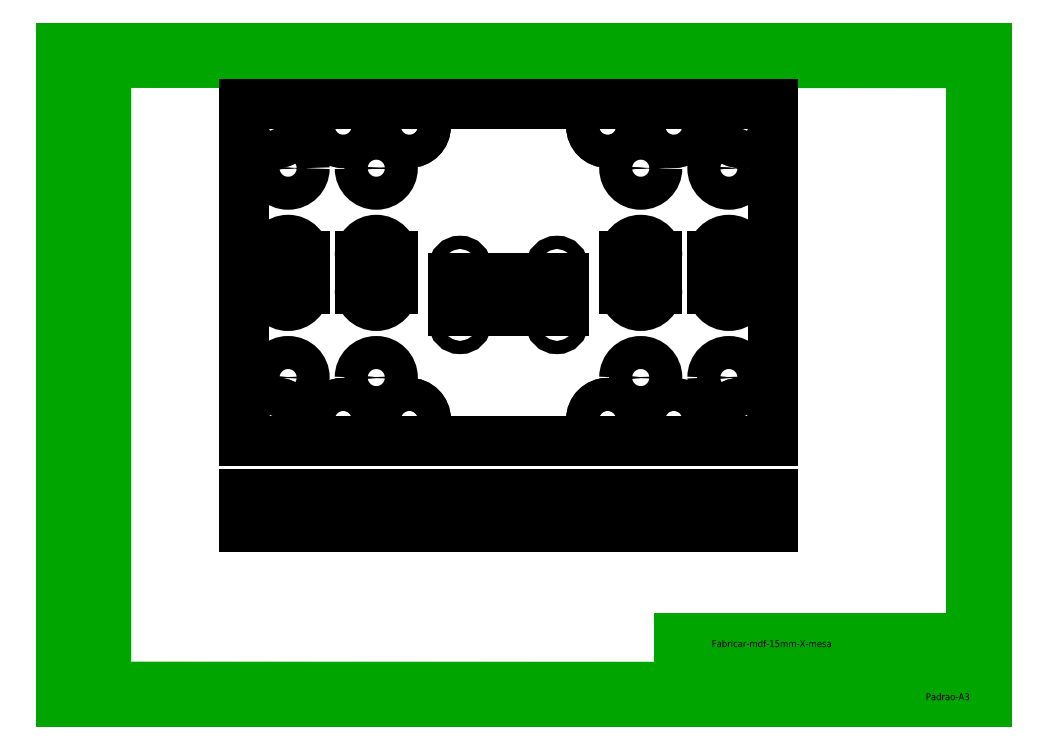
<metadata>
{"format":"dxf","ext":"dxf","renderer":"ezdxf+matplotlib","layout":"modelspace","background":"white","min_lineweight":24,"dpi":150}
</metadata>
<code>
0
SECTION
2
ENTITIES
0
LINE
8
-11
10
183.1
20
171.7
30
0
11
330.1
21
171.7
31
0
0
TEXT
8
-300
10
198.4
20
-104.3
30
0
40
3.125
1
Verif:
0
TEXT
8
-300
10
198.1
20
-98.78
30
0
40
3.125
1
Exec:
0
TEXT
8
-300
10
197.8
20
-93.24
30
0
40
3.125
1
Nome:
0
TEXT
8
-300
10
292.8
20
-96.08
30
0
40
3.125
1
Rev:
0
TEXT
8
-300
10
292.9
20
-106.1
30
0
40
3.125
1
Data:
0
TEXT
8
-300
10
198.4
20
-109.8
30
0
40
3.125
1
Aprov:
0
TEXT
8
-300
10
216
20
-98.75
30
0
40
3.125
1
DR
0
TEXT
8
-300
10
216
20
-104.2
30
0
40
3.125
1
DR
0
TEXT
8
-300
10
216
20
-109.7
30
0
40
3.125
1
DR
0
TEXT
8
-300
10
310.9
20
-96.21
30
0
40
3.13
1
0
0
TEXT
8
-300
10
307.4
20
-106.3
30
0
40
3.125
1
03/05/15
0
LINE
8
-300
10
-62.74
20
-111.2
30
0
11
-62.74
21
171.8
31
0
0
LINE
8
-300
10
-62.74
20
171.8
30
0
11
330.1
21
171.7
31
0
0
LINE
8
-300
10
330.1
20
171.7
30
0
11
330.1
21
-111.3
31
0
0
LINE
8
-300
10
-62.74
20
-111.2
30
0
11
330.1
21
-111.3
31
0
0
LINE
8
-300
10
290.5
20
-100.3
30
0
11
322.1
21
-100.3
31
0
0
LINE
8
-300
10
-82.93
20
178.7
30
0
11
-82.93
21
-118.3
31
0
0
LINE
8
-300
10
-82.93
20
-118.3
30
0
11
337.1
21
-118.3
31
0
0
LINE
8
-300
10
337.1
20
-118.3
30
0
11
337.1
21
-108.3
31
0
0
LINE
8
-300
10
327.1
20
-118.3
30
0
11
337.1
21
-118.3
31
0
0
LINE
8
-300
10
337.1
20
178.7
30
0
11
337.1
21
-118.3
31
0
0
LINE
8
-300
10
-82.93
20
178.7
30
0
11
337.1
21
178.7
31
0
0
LINE
8
-300
10
197.2
20
-89.34
30
0
11
197.2
21
-111.3
31
0
0
LINE
8
-300
10
290.5
20
-111.3
30
0
11
290.5
21
-89.34
31
0
0
LINE
8
-300
10
197.2
20
-89.34
30
0
11
197.2
21
-111.3
31
0
0
LINE
8
-300
10
290.5
20
-111.3
30
0
11
290.5
21
-89.34
31
0
0
LINE
8
-300
10
337.1
20
-118.3
30
0
11
337.1
21
-108.3
31
0
0
LINE
8
-300
10
327.1
20
-118.3
30
0
11
337.1
21
-118.3
31
0
0
LINE
8
-300
10
337.1
20
178.7
30
0
11
337.1
21
-118.3
31
0
0
LINE
8
-300
10
-82.93
20
178.7
30
0
11
337.1
21
178.7
31
0
0
LINE
8
-300
10
-82.93
20
178.7
30
0
11
-82.93
21
-118.3
31
0
0
LINE
8
-300
10
-82.93
20
-118.3
30
0
11
337.1
21
-118.3
31
0
0
LINE
8
-300
10
290.5
20
-100.3
30
0
11
330.1
21
-100.3
31
0
0
LINE
8
-300
10
197.2
20
-89.34
30
0
11
293.8
21
-89.34
31
0
0
LINE
8
-300
10
197.2
20
-89.34
30
0
11
330.1
21
-89.34
31
0
0
LINE
8
-300
10
197.2
20
-94.84
30
0
11
290.5
21
-94.84
31
0
0
LINE
8
-300
10
197.2
20
-94.84
30
0
11
290.5
21
-94.84
31
0
0
LINE
8
-300
10
197.2
20
-100.3
30
0
11
290.5
21
-100.3
31
0
0
LINE
8
-300
10
197.2
20
-100.3
30
0
11
290.5
21
-100.3
31
0
0
LINE
8
-300
10
197.2
20
-105.8
30
0
11
290.5
21
-105.8
31
0
0
LINE
8
-300
10
197.2
20
-105.8
30
0
11
290.5
21
-105.8
31
0
0
TEXT
8
-300
10
212.2
20
-93.3
30
0
40
3.125
1
Fabricar-mdf-15mm-X-mesa
0
TEXT
8
-300
10
309.3
20
-117.4
30
0
40
3.125
1
Padrao-A3
0
LINE
8
0
10
0
20
-24
30
0
11
0
21
-39
31
0
0
LINE
8
0
10
0
20
-39
30
0
11
240
21
-39
31
0
0
LINE
8
0
10
0
20
-24
30
0
11
240
21
-24
31
0
0
CIRCLE
8
0
10
-180
20
29
30
-8
40
7.5
210
-1.553e-15
220
1.326e-17
230
-1
0
CIRCLE
8
0
10
-220
20
29
30
-8
40
7.5
210
0
220
0
230
-1
0
CIRCLE
8
0
10
220
20
29
30
8
40
3
0
CIRCLE
8
0
10
180
20
29
30
8
40
3
0
CIRCLE
8
0
10
220
20
29
30
8.173e-11
40
3
0
CIRCLE
8
0
10
180
20
69
30
8
40
3
0
CIRCLE
8
0
10
60
20
29
30
8
40
3
0
CIRCLE
8
0
10
60
20
69
30
-9.872e-11
40
3
0
CIRCLE
8
0
10
60
20
69
30
8
40
3
0
CIRCLE
8
0
10
180
20
69
30
-8.505e-12
40
3
0
CIRCLE
8
0
10
-60
20
124
30
-8
40
7.5
210
0
220
0
230
-1
0
CIRCLE
8
0
10
180
20
124
30
8
40
7.5
0
CIRCLE
8
0
10
220
20
124
30
8
40
7.5
0
CIRCLE
8
0
10
-20
20
29
30
-8
40
7.5
210
-3.107e-15
220
-2.653e-17
230
-1
0
ARC
8
0
10
-20
20
84
30
-8
40
7.5
50
1.36e-14
51
180
210
-3.008e-15
220
0
230
-1
0
LINE
8
0
10
12.5
20
69
30
8
11
12.5
21
84
31
8
0
ARC
8
0
10
-20
20
69
30
-8
40
7.5
50
180
51
0
210
0
220
0
230
-1
0
LINE
8
0
10
27.5
20
84
30
8
11
27.5
21
69
31
8
0
LINE
8
0
10
52.5
20
69
30
8
11
52.5
21
84
31
8
0
ARC
8
0
10
-60
20
84
30
-8
40
7.5
50
0
51
180
210
0
220
0
230
-1
0
ARC
8
0
10
-60
20
69
30
-8
40
7.5
50
180
51
360
210
0
220
0
230
-1
0
LINE
8
0
10
67.5
20
84
30
8
11
67.5
21
69
31
8
0
LINE
8
0
10
187.5
20
84
30
8
11
187.5
21
69
31
8
0
ARC
8
0
10
-180
20
69
30
-8
40
7.5
50
180
51
0
210
0
220
0
230
-1
0
LINE
8
0
10
172.5
20
84
30
8
11
172.5
21
69
31
8
0
ARC
8
0
10
-180
20
84
30
-8
40
7.5
50
0
51
180
210
-1.504e-15
220
0
230
-1
0
ARC
8
0
10
-220
20
69
30
-8
40
7.5
50
180
51
360
210
0
220
0
230
-1
0
LINE
8
0
10
227.5
20
84
30
8
11
227.5
21
69
31
8
0
ARC
8
0
10
-220
20
84
30
-8
40
7.5
50
0
51
180
210
0
220
0
230
-1
0
LINE
8
0
10
212.5
20
84
30
8
11
212.5
21
69
31
8
0
LINE
8
0
10
95
20
59
30
-1.338e-10
11
95
21
74
31
-1.338e-10
0
LINE
8
0
10
95
20
74
30
-1.338e-10
11
145
21
74
31
-1.338e-10
0
CIRCLE
8
0
10
-98
20
79
30
2.676e-10
40
3
210
3.229e-29
220
8.652e-30
230
-1
0
LINE
8
0
10
145
20
59
30
-1.338e-10
11
145
21
74
31
-1.338e-10
0
LINE
8
0
10
145
20
59
30
-1.338e-10
11
95
21
59
31
-1.338e-10
0
CIRCLE
8
0
10
-142
20
79
30
2.675e-10
40
3
210
0
220
-9.641e-16
230
-1
0
CIRCLE
8
0
10
-98
20
54
30
2.676e-10
40
3
210
9.713e-31
220
-3.625e-30
230
-1
0
CIRCLE
8
0
10
-142
20
54
30
2.676e-10
40
3
210
4.175e-16
220
-7.231e-16
230
-1
0
CIRCLE
8
0
10
-225
20
143
30
2.677e-10
40
7.5
210
0
220
0
230
-1
0
CIRCLE
8
0
10
-195
20
143
30
2.677e-10
40
7.5
210
0
220
0
230
-1
0
CIRCLE
8
0
10
-165
20
143
30
2.677e-10
40
7.5
210
0
220
0
230
-1
0
CIRCLE
8
0
10
165
20
10
30
-6.37e-10
40
7.5
0
CIRCLE
8
0
10
195
20
10
30
-6.37e-10
40
7.5
0
CIRCLE
8
0
10
225
20
10
30
-6.37e-10
40
7.5
0
CIRCLE
8
0
10
45
20
10
30
-4.13e-10
40
7.5
0
CIRCLE
8
0
10
15
20
10
30
-4.13e-10
40
7.5
0
CIRCLE
8
0
10
75
20
10
30
-4.13e-10
40
7.5
0
CIRCLE
8
0
10
-45
20
143
30
1.339e-10
40
7.5
210
0
220
0
230
-1
0
CIRCLE
8
0
10
-75
20
143
30
1.339e-10
40
7.5
210
0
220
0
230
-1
0
CIRCLE
8
0
10
-15
20
143
30
1.339e-10
40
7.5
210
0
220
0
230
-1
0
CIRCLE
8
0
10
20
20
124
30
8
40
7.5
0
CIRCLE
8
0
10
-60
20
29
30
-8
40
7.5
210
0
220
0
230
-1
0
CIRCLE
8
0
10
-15
20
143
30
-7
40
3
210
8.349e-16
220
-4.82e-16
230
-1
0
CIRCLE
8
0
10
-45
20
143
30
-7
40
3
210
8.995e-16
220
-1.558e-15
230
-1
0
CIRCLE
8
0
10
-75
20
143
30
-7
40
3
210
4.82e-16
220
-1.799e-15
230
-1
0
CIRCLE
8
0
10
-15
20
10
30
-7
40
3
210
4.175e-16
220
-2.41e-16
230
-1
0
CIRCLE
8
0
10
-45
20
10
30
-7
40
3
210
2.41e-16
220
-8.995e-16
230
-1
0
CIRCLE
8
0
10
-75
20
10
30
-7
40
3
210
2.41e-16
220
-8.995e-16
230
-1
0
CIRCLE
8
0
10
-165
20
10
30
-7
40
3
210
0
220
-1.928e-15
230
-1
0
CIRCLE
8
0
10
-195
20
10
30
-7
40
3
210
8.349e-16
220
-4.82e-16
230
-1
0
CIRCLE
8
0
10
-225
20
10
30
-7
40
3
210
4.82e-16
220
-1.799e-15
230
-1
0
CIRCLE
8
0
10
60
20
84
30
-9.03e-14
40
3
0
CIRCLE
8
0
10
20
20
84
30
-6.77e-14
40
3
0
CIRCLE
8
0
10
20
20
124
30
-6.77e-14
40
3
0
CIRCLE
8
0
10
60
20
124
30
-9.03e-14
40
3
0
LINE
8
0
10
0
20
0
30
0
11
0
21
153
31
-1.016e-13
0
CIRCLE
8
0
10
180
20
84
30
-1.128e-13
40
3
0
LINE
8
0
10
0
20
0
30
0
11
240
21
7.958e-13
31
0
0
CIRCLE
8
0
10
220
20
124
30
-1.354e-13
40
3
0
CIRCLE
8
0
10
180
20
124
30
-1.128e-13
40
3
0
LINE
8
0
10
240
20
153
30
-1.918e-13
11
240
21
7.958e-13
31
0
0
CIRCLE
8
0
10
220
20
84
30
-1.354e-13
40
3
0
LINE
8
0
10
0
20
153
30
-1.016e-13
11
240
21
153
31
-1.918e-13
0
CIRCLE
8
0
10
20
20
84
30
8
40
3
0
CIRCLE
8
0
10
20
20
124
30
8
40
3
0
CIRCLE
8
0
10
60
20
84
30
8
40
3
0
CIRCLE
8
0
10
60
20
124
30
8
40
3
0
CIRCLE
8
0
10
220
20
124
30
8
40
3
0
CIRCLE
8
0
10
220
20
69
30
8
40
3
0
CIRCLE
8
0
10
180
20
29
30
8.175e-11
40
3
0
CIRCLE
8
0
10
220
20
69
30
-8.482e-12
40
3
0
CIRCLE
8
0
10
180
20
124
30
8
40
3
0
CIRCLE
8
0
10
180
20
84
30
8
40
3
0
CIRCLE
8
0
10
220
20
84
30
8
40
3
0
CIRCLE
8
0
10
-15
20
143
30
-7
40
7.5
210
0
220
0
230
-1
0
CIRCLE
8
0
10
-45
20
143
30
-7
40
7.5
210
0
220
0
230
-1
0
CIRCLE
8
0
10
-75
20
143
30
-7
40
7.5
210
0
220
0
230
-1
0
CIRCLE
8
0
10
15
20
10
30
7
40
7.5
0
CIRCLE
8
0
10
45
20
10
30
7
40
7.5
0
CIRCLE
8
0
10
75
20
10
30
7
40
7.5
0
CIRCLE
8
0
10
-225
20
143
30
-7
40
7.5
210
0
220
0
230
-1
0
CIRCLE
8
0
10
-195
20
143
30
-7
40
7.5
210
0
220
0
230
-1
0
CIRCLE
8
0
10
-165
20
143
30
-7
40
7.5
210
0
220
0
230
-1
0
CIRCLE
8
0
10
165
20
10
30
7
40
7.5
0
CIRCLE
8
0
10
195
20
10
30
7
40
7.5
0
CIRCLE
8
0
10
225
20
10
30
7
40
7.5
0
CIRCLE
8
0
10
-225
20
143
30
-7
40
3
210
7.231e-16
220
-2.699e-15
230
-1
0
CIRCLE
8
0
10
-195
20
143
30
-7
40
3
210
1.252e-15
220
-7.231e-16
230
-1
0
CIRCLE
8
0
10
-165
20
143
30
-7
40
3
210
-1.504e-14
220
-2.892e-15
230
-1
0
CIRCLE
8
0
10
20
20
69
30
8
40
3
0
CIRCLE
8
0
10
60
20
29
30
-1.89e-10
40
3
0
CIRCLE
8
0
10
20
20
29
30
-2.793e-10
40
3
0
CIRCLE
8
0
10
20
20
29
30
8
40
3
0
CIRCLE
8
0
10
20
20
69
30
-1.89e-10
40
3
0
LINE
8
0
10
240
20
-24
30
0
11
240
21
-39
31
0
0
LINE
8
0
10
145
20
-24
30
-1.338e-10
11
145
21
-39
31
-1.338e-10
0
LINE
8
0
10
139
20
-24
30
-2.675e-10
11
139
21
-39
31
-2.675e-10
0
LINE
8
0
10
101
20
-24
30
-2.676e-10
11
101
21
-39
31
-2.676e-10
0
LINE
8
0
10
95
20
-24
30
-1.338e-10
11
95
21
-39
31
-1.338e-10
0
LINE
8
0
10
12.5
20
-31
30
0
11
27.5
21
-31
31
0
0
LINE
8
0
10
23
20
-31
30
-3.286e-11
11
23
21
-39
31
0
0
LINE
8
0
10
17
20
-31
30
0.9412
11
17
21
-39
31
0
0
LINE
8
0
10
27.5
20
-24
30
1.765
11
27.5
21
-31
31
0.9412
0
LINE
8
0
10
12.5
20
-24
30
1.765
11
12.5
21
-31
31
0.9412
0
LINE
8
0
10
63
20
-31
30
-1.765
11
63
21
-39
31
-1.765
0
LINE
8
0
10
52.5
20
-31
30
-1.765
11
67.5
21
-31
31
-1.765
0
LINE
8
0
10
57
20
-31
30
-0.8235
11
57
21
-39
31
-1.765
0
LINE
8
0
10
67.5
20
-24
30
-9.8e-15
11
67.5
21
-31
31
-0.8235
0
LINE
8
0
10
52.5
20
-24
30
0
11
52.5
21
-31
31
-0.8235
0
LINE
8
0
10
22.5
20
-32
30
1.441
11
22.5
21
-39
31
0
0
LINE
8
0
10
7.5
20
-32
30
-8.503e-11
11
7.5
21
-39
31
0
0
LINE
8
0
10
7.5
20
-32
30
0
11
22.5
21
-32
31
0
0
LINE
8
0
10
18
20
-24
30
3.088
11
18
21
-32
31
1.441
0
LINE
8
0
10
12
20
-24
30
3.088
11
12
21
-32
31
1.441
0
LINE
8
0
10
52.5
20
-32
30
1.441
11
52.5
21
-39
31
0
0
LINE
8
0
10
37.5
20
-32
30
-8.503e-11
11
37.5
21
-39
31
0
0
LINE
8
0
10
37.5
20
-32
30
0
11
52.5
21
-32
31
0
0
LINE
8
0
10
48
20
-24
30
3.088
11
48
21
-32
31
1.441
0
LINE
8
0
10
42
20
-24
30
3.088
11
42
21
-32
31
1.441
0
LINE
8
0
10
82.5
20
-32
30
1.441
11
82.5
21
-39
31
0
0
LINE
8
0
10
67.5
20
-32
30
-8.503e-11
11
67.5
21
-39
31
0
0
LINE
8
0
10
67.5
20
-32
30
0
11
82.5
21
-32
31
0
0
LINE
8
0
10
78
20
-24
30
3.088
11
78
21
-32
31
1.441
0
LINE
8
0
10
72
20
-24
30
3.088
11
72
21
-32
31
1.441
0
LINE
8
0
10
217
20
-31
30
-3.286e-11
11
217
21
-39
31
0
0
LINE
8
0
10
227.5
20
-31
30
0
11
212.5
21
-31
31
0
0
LINE
8
0
10
223
20
-31
30
0.9412
11
223
21
-39
31
0
0
LINE
8
0
10
212.5
20
-24
30
1.765
11
212.5
21
-31
31
0.9412
0
LINE
8
0
10
227.5
20
-24
30
1.765
11
227.5
21
-31
31
0.9412
0
LINE
8
0
10
177
20
-31
30
-1.765
11
177
21
-39
31
-1.765
0
LINE
8
0
10
187.5
20
-31
30
-1.765
11
172.5
21
-31
31
-1.765
0
LINE
8
0
10
183
20
-31
30
-0.8235
11
183
21
-39
31
-1.765
0
LINE
8
0
10
172.5
20
-24
30
-9.8e-15
11
172.5
21
-31
31
-0.8235
0
LINE
8
0
10
187.5
20
-24
30
0
11
187.5
21
-31
31
-0.8235
0
LINE
8
0
10
217.5
20
-32
30
1.441
11
217.5
21
-39
31
0
0
LINE
8
0
10
232.5
20
-32
30
-8.503e-11
11
232.5
21
-39
31
0
0
LINE
8
0
10
232.5
20
-32
30
0
11
217.5
21
-32
31
0
0
LINE
8
0
10
222
20
-24
30
3.088
11
222
21
-32
31
1.441
0
LINE
8
0
10
228
20
-24
30
3.088
11
228
21
-32
31
1.441
0
LINE
8
0
10
187.5
20
-32
30
1.441
11
187.5
21
-39
31
0
0
LINE
8
0
10
202.5
20
-32
30
-8.503e-11
11
202.5
21
-39
31
0
0
LINE
8
0
10
202.5
20
-32
30
0
11
187.5
21
-32
31
0
0
LINE
8
0
10
192
20
-24
30
3.088
11
192
21
-32
31
1.441
0
LINE
8
0
10
198
20
-24
30
3.088
11
198
21
-32
31
1.441
0
LINE
8
0
10
157.5
20
-32
30
1.441
11
157.5
21
-39
31
0
0
LINE
8
0
10
172.5
20
-32
30
-8.503e-11
11
172.5
21
-39
31
0
0
LINE
8
0
10
172.5
20
-32
30
0
11
157.5
21
-32
31
0
0
LINE
8
0
10
162
20
-24
30
3.088
11
162
21
-32
31
1.441
0
LINE
8
0
10
168
20
-24
30
3.088
11
168
21
-32
31
1.441
0
VIEWPORT
8
0
10
143.5
20
95
30
0
40
462
41
231
68
     1
69
     1
0
VIEWPORT
8
VIEWPORTS
10
143.5
20
95
30
0
40
287
41
162.7
68
     2
69
     2
0
ENDSEC
0
EOF

</code>
